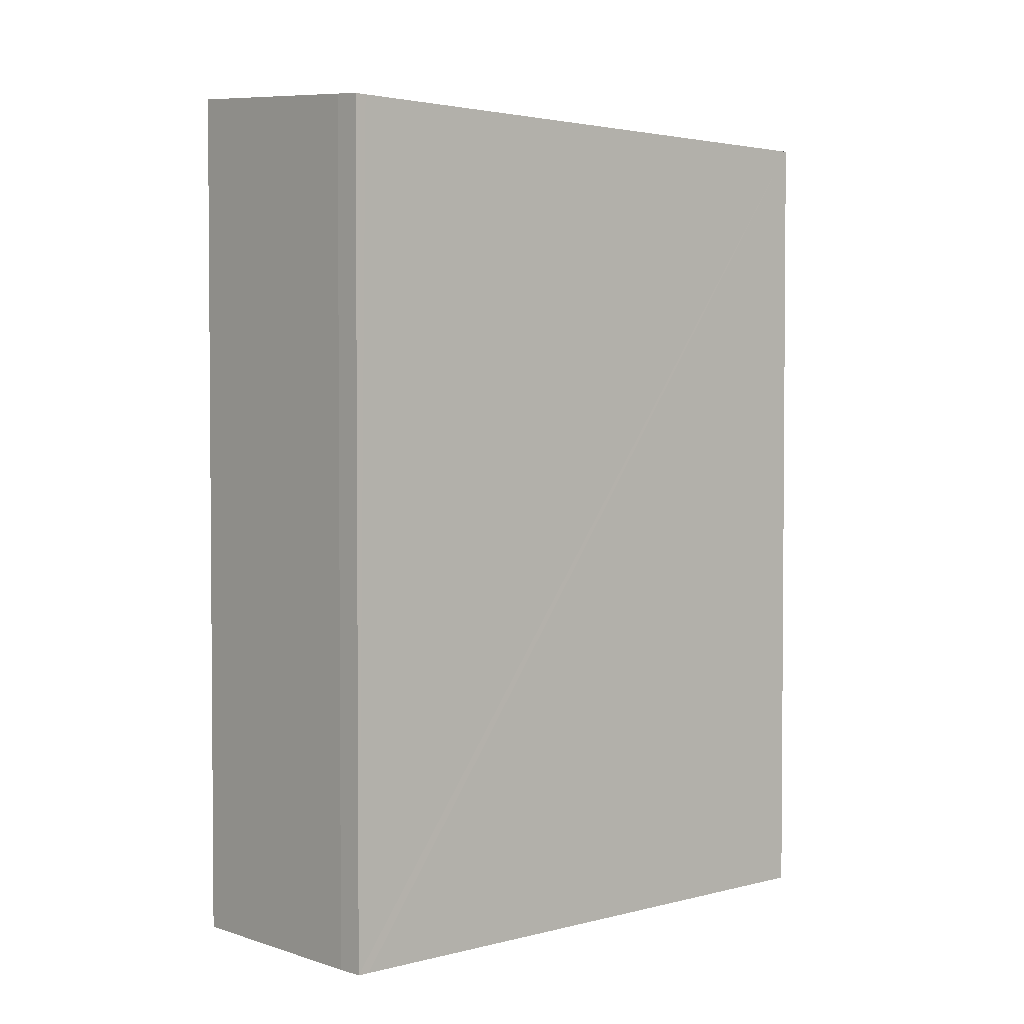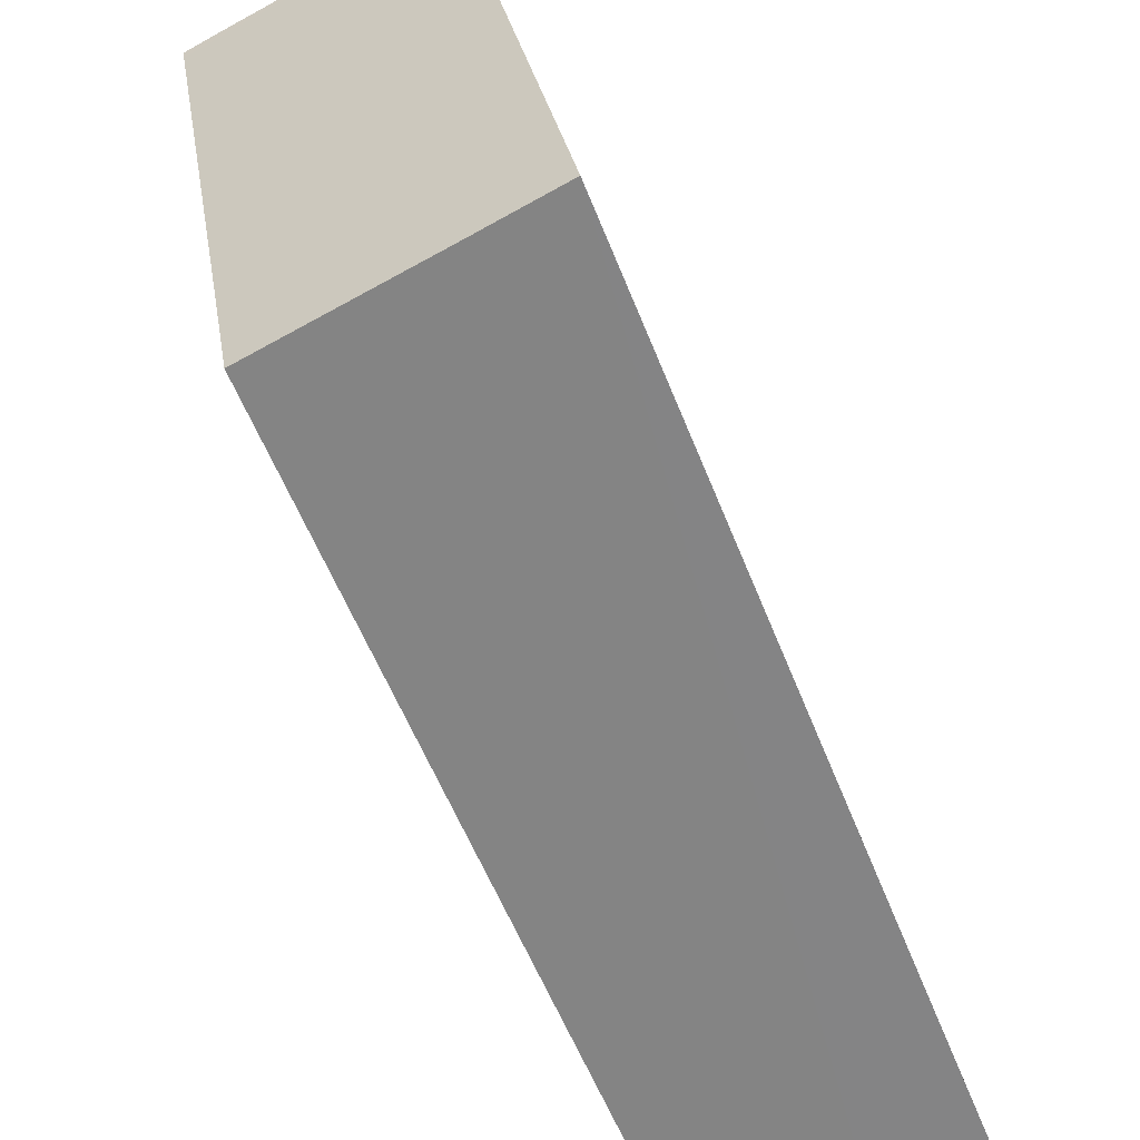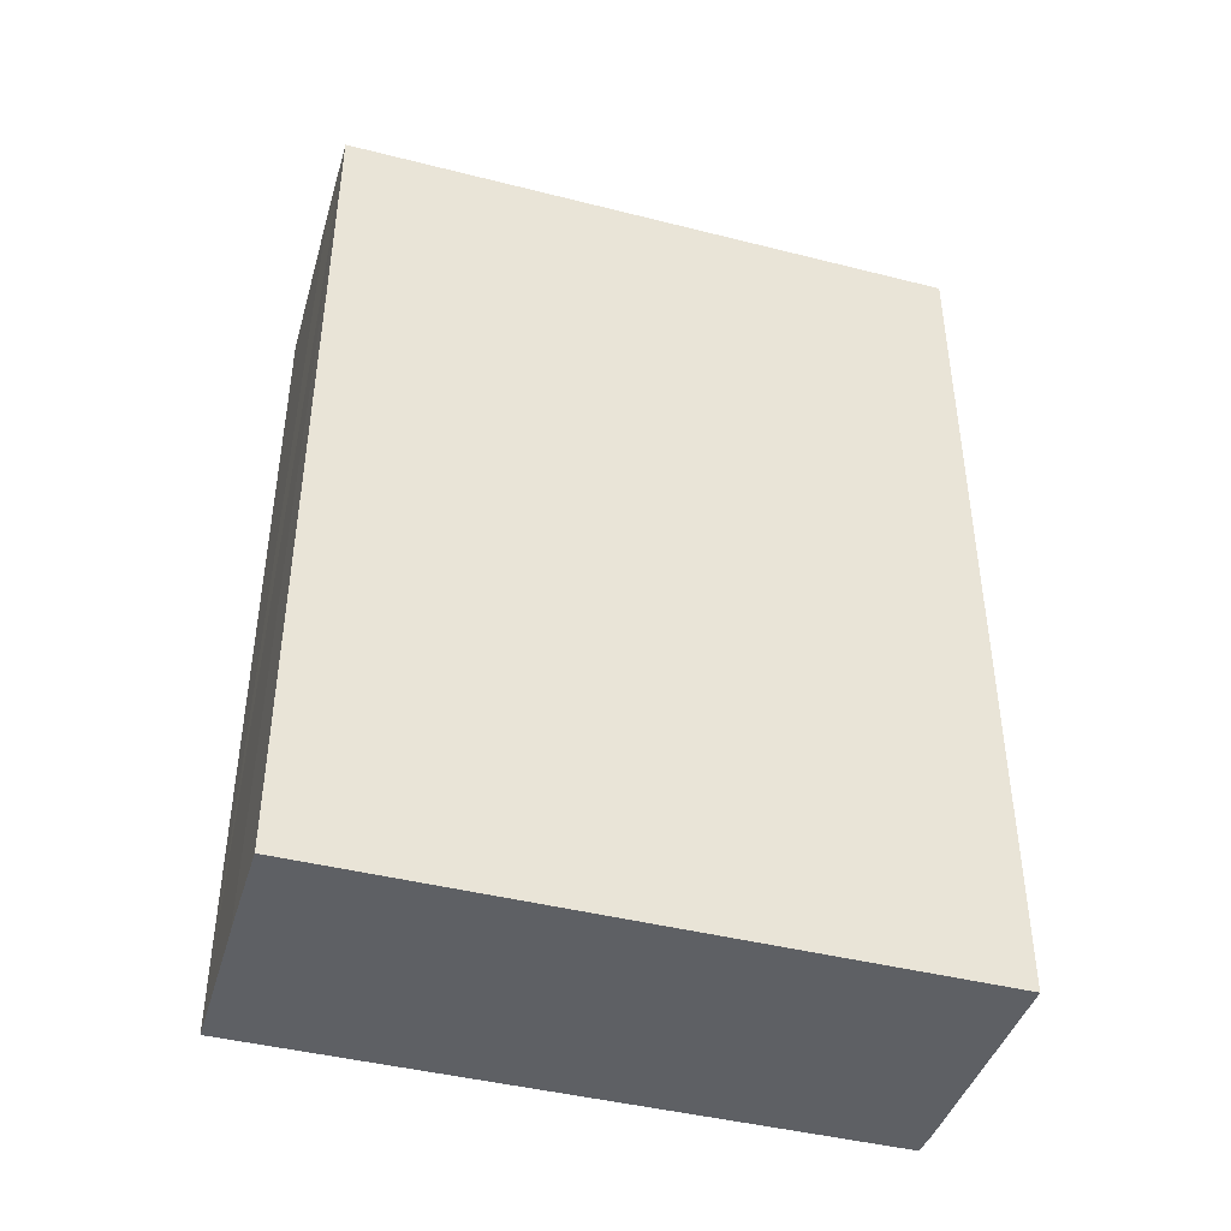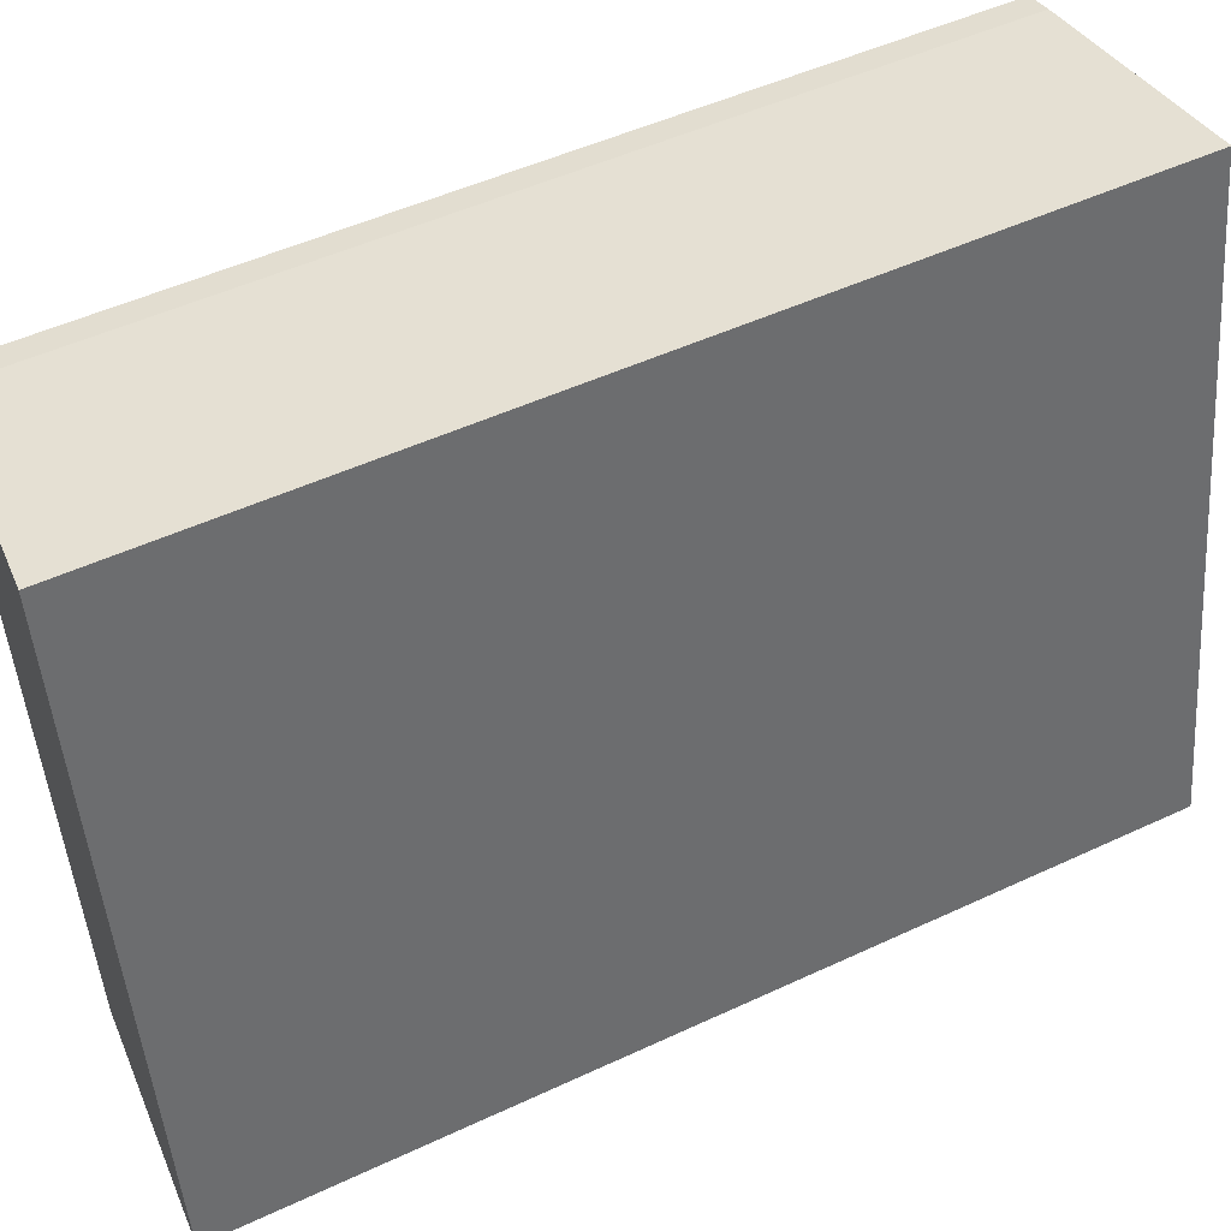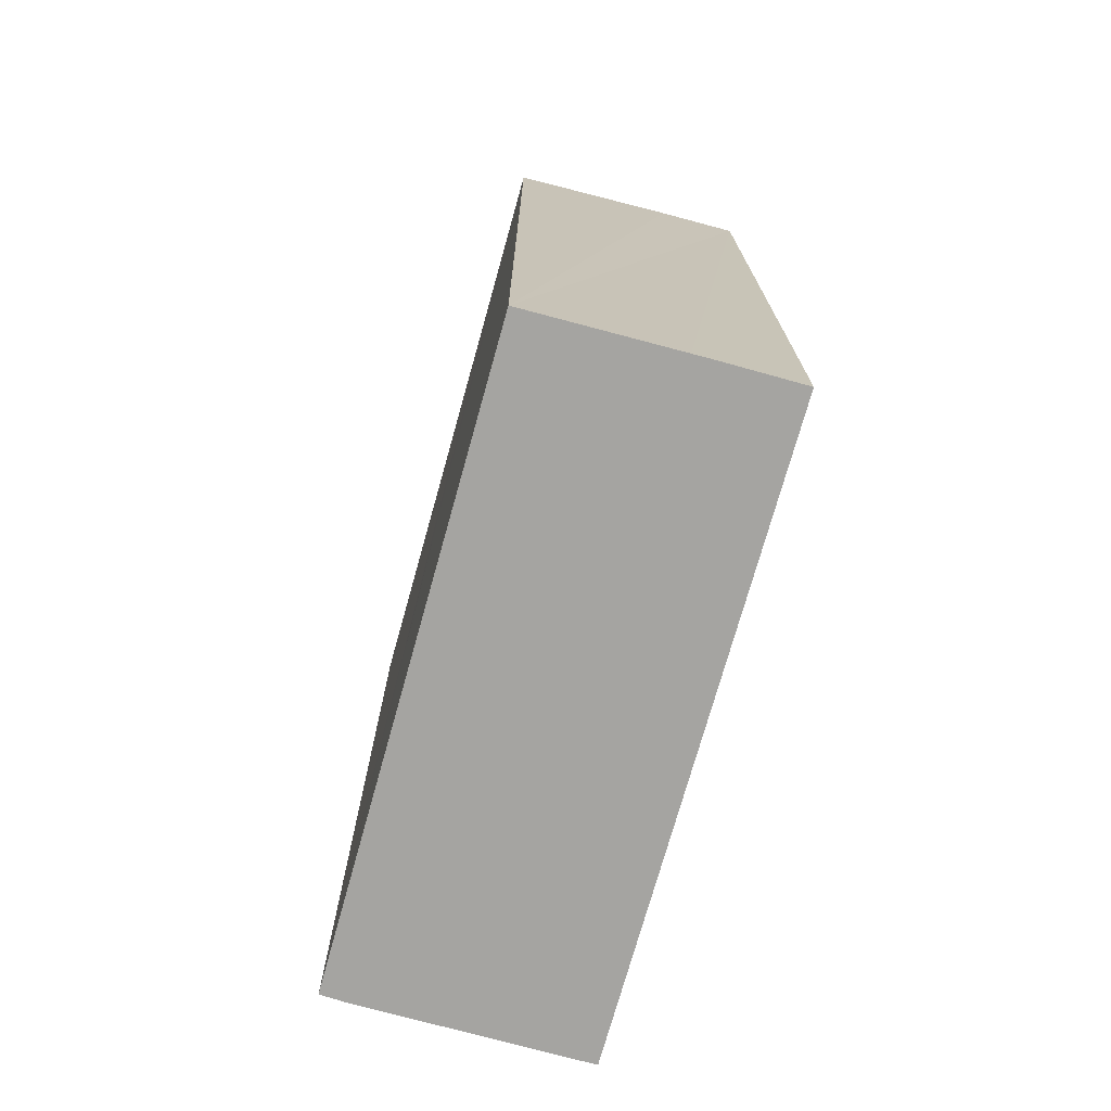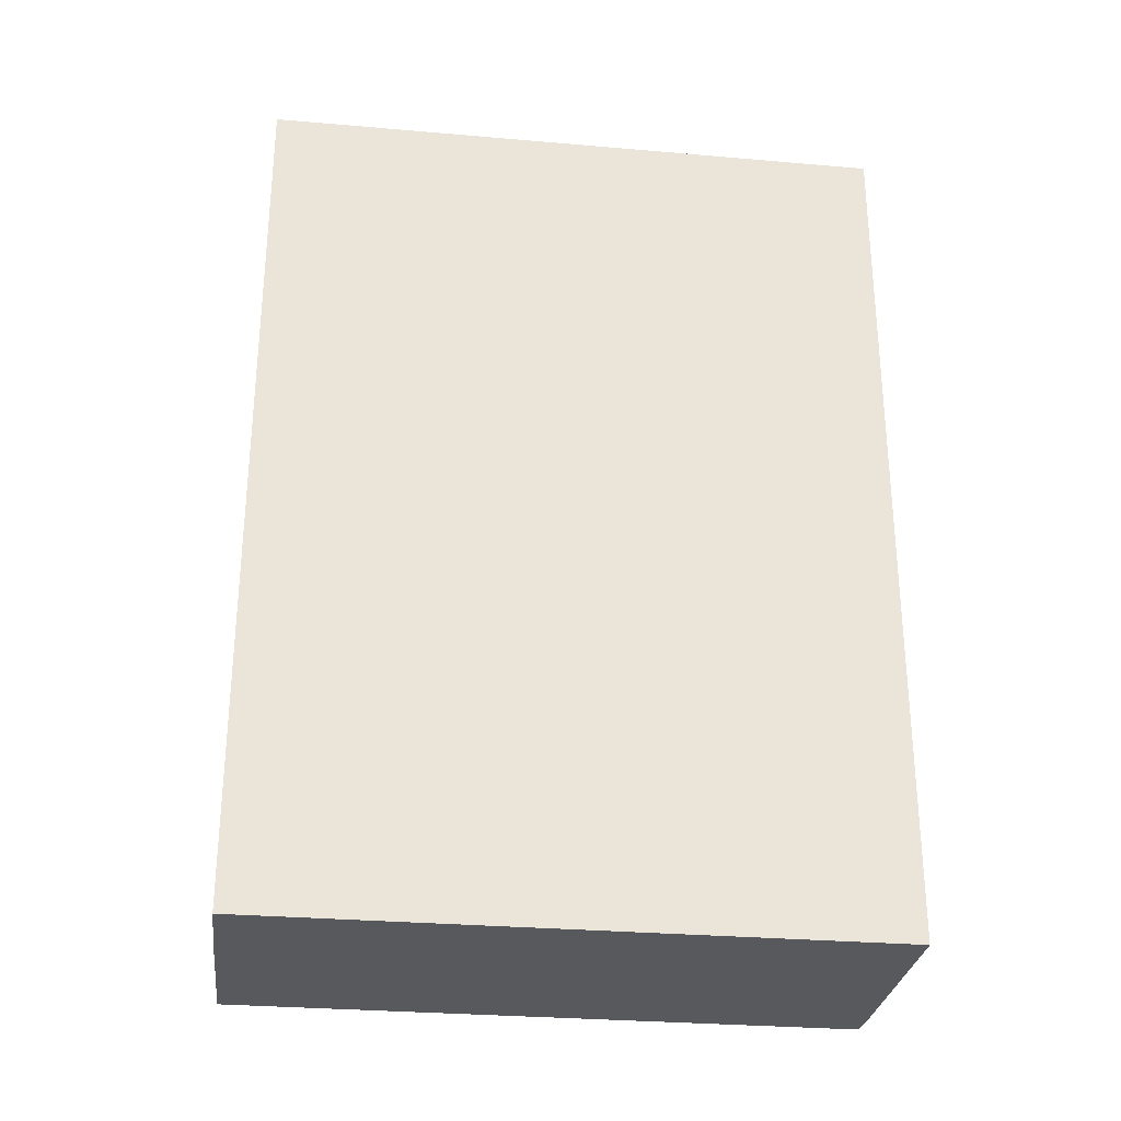
<metadata>
{"format":"obj","ext":"obj","renderer":"f3d","projection":"perspective","resolution":1024,"background":"white","views":[{"elev":2.6,"azim":58.1,"up":"+Y"},{"elev":-57.6,"azim":-158.6,"up":"+Z"},{"elev":-43.0,"azim":-96.9,"up":"+Y"},{"elev":49.4,"azim":-117.4,"up":"+Z"},{"elev":-73.4,"azim":174.3,"up":"+Y"},{"elev":-29.1,"azim":-87.5,"up":"+Y"}]}
</metadata>
<code>
v  6.121 52.61 -1.047
v  16.19 51.75 3.64
v  15.12 51.75 -2.504
v  4.915 52.72 -0.852
v  0 53.19 3.257e-15
v  6.554 53.19 37.74
v  17.3 51.75 9.97
v  21.56 51.75 34.33
v  21.68 51.75 35.04
v  20.09 51.9 35.4
v  11.43 52.73 36.9
v  15.12 1.533e-16 -2.504
v  6.121 6.411e-17 -1.047
v  0 0 0
v  4.915 5.217e-17 -0.852
v  6.554 -2.311e-15 37.74
v  20.09 -2.168e-15 35.4
v  11.43 -2.259e-15 36.9
v  21.68 -2.146e-15 35.04
v  21.56 -2.102e-15 34.33
v  17.3 -6.105e-16 9.97
v  16.19 -2.229e-16 3.64
g defaultobject
f 1 2 3
f 2 1 4
f 2 4 5
f 2 5 6
f 2 6 7
f 7 6 8
f 8 6 9
f 9 6 10
f 10 6 11
f 12 1 3
f 1 12 4
f 4 12 5
f 5 12 13
f 5 13 14
f 14 13 15
f 14 6 5
f 6 14 16
f 16 11 6
f 11 16 10
f 10 16 17
f 17 16 18
f 17 9 10
f 9 17 19
f 19 8 9
f 8 19 7
f 7 19 2
f 2 19 3
f 3 19 20
f 3 20 12
f 12 20 21
f 12 21 22
f 14 18 16
f 18 14 17
f 17 14 19
f 19 14 20
f 20 14 21
f 21 14 22
f 22 14 12
f 12 14 13
f 13 14 15

</code>
